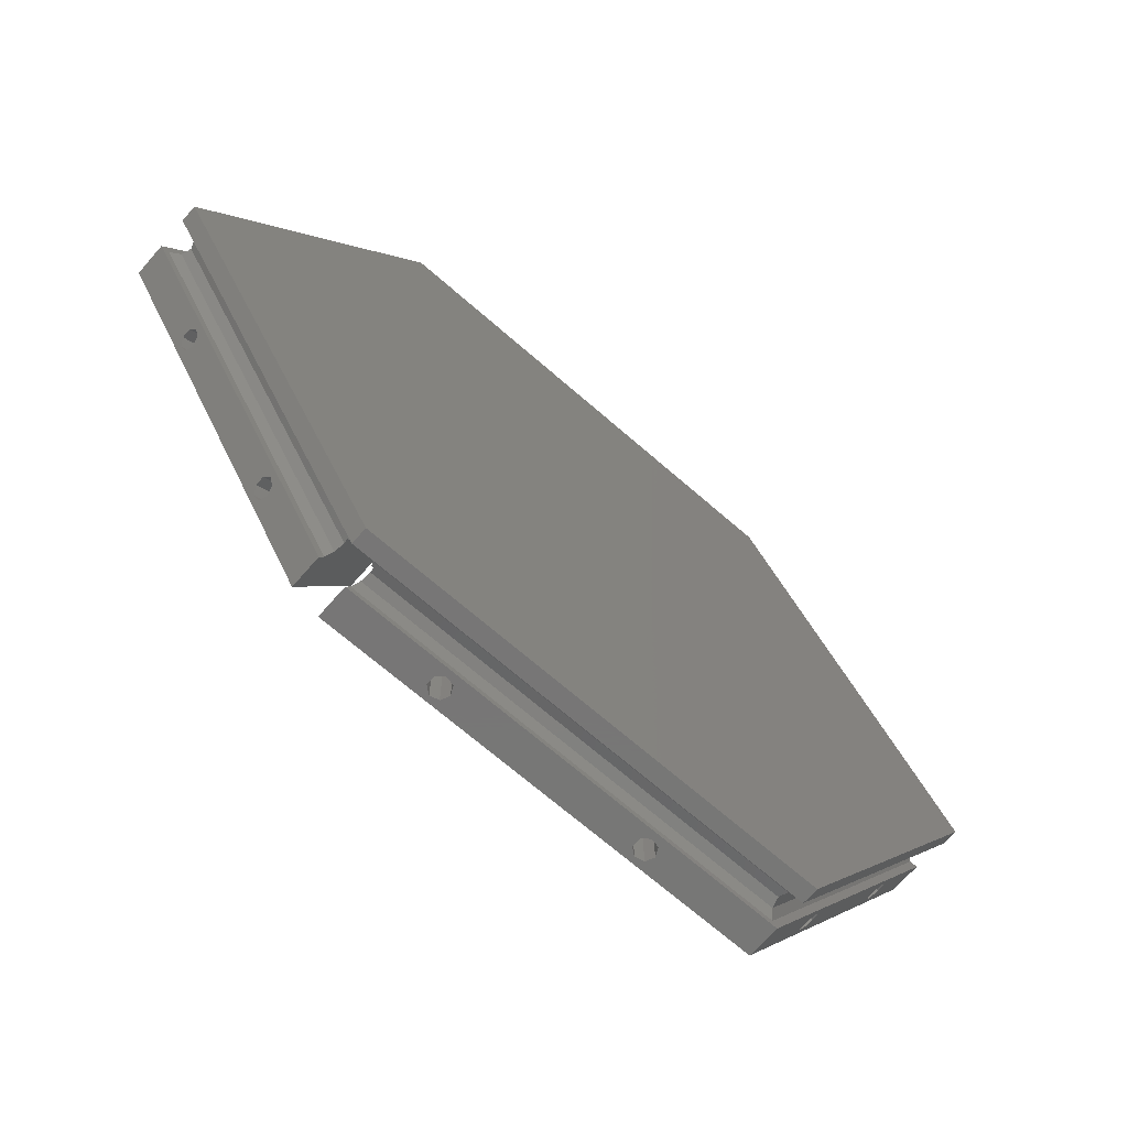
<metadata>
{"format":"stl","ext":"stl","renderer":"f3d","projection":"perspective","resolution":1024,"background":"white","views":[{"elev":-69.1,"azim":138.9,"up":"+Y"}]}
</metadata>
<code>
# stl→obj: 429 verts, 902 faces
v 87.75 0 3.147
v 43.88 75.99 0
v 43.88 75.99 3.147
v 87.75 0 0
v 45.61 72.99 15
v 54.91 56.88 12.87
v 45.61 72.99 8.853
v 55.59 55.7 13.95
v 56.44 54.24 13.56
v 74.91 22.24 12.87
v 56.81 53.59 12
v 75.59 21.06 13.95
v 76.44 19.6 13.56
v 87.75 0 15
v 76.81 18.94 12
v 54.91 56.88 11.13
v 55.59 55.7 10.05
v 74.91 22.24 11.13
v 56.44 54.24 10.44
v 75.59 21.06 10.05
v 87.75 0 8.853
v 76.44 19.6 10.44
v -87.75 0 0
v -43.88 75.99 3.147
v -43.88 75.99 0
v -87.75 0 3.147
v -43.88 75.99 8.853
v -54.81 57.05 12
v -43.88 75.99 15
v -55.19 56.4 10.44
v -55.46 55.92 10.31
v -56.03 54.93 10.05
v -56.71 53.76 11.13
v -74.81 22.41 12
v -56.71 53.76 12.87
v -75.19 21.76 10.44
v -56.26 54.55 10.4
v -86.02 3 8.853
v -75.46 21.28 10.31
v -76.03 20.29 10.05
v -76.71 19.12 11.13
v -76.71 19.12 12.87
v -76.26 19.91 10.4
v -55.19 56.4 13.56
v -55.46 55.92 13.69
v -56.03 54.93 13.95
v -75.19 21.76 13.56
v -56.26 54.55 13.6
v -75.46 21.28 13.69
v -76.03 20.29 13.95
v -86.02 3 15
v -76.26 19.91 13.6
v 19.55 75.99 13.95
v -18.75 75.99 13.56
v -20.45 75.99 13.95
v 18.2 75.99 12.87
v -18 75.99 12
v 18.2 75.99 11.13
v -18.75 75.99 10.44
v 19.55 75.99 10.05
v -20.45 75.99 10.05
v 40.41 75.99 15
v 21.25 75.99 13.56
v 22 75.99 12
v 40.41 75.99 8.853
v 21.25 75.99 10.44
v -21.8 75.99 12.87
v -21.8 75.99 11.13
v -43.88 -75.99 0
v -43.88 -75.99 3.147
v -86.02 -3 8.853
v -76.81 -18.94 12
v -86.02 -3 15
v -76.44 -19.6 10.44
v -75.59 -21.06 10.05
v -74.91 -22.24 11.13
v -56.81 -53.59 12
v -74.91 -22.24 12.87
v -56.44 -54.24 10.44
v -55.59 -55.7 10.05
v -54.91 -56.88 11.13
v -43.88 -75.99 8.853
v -54.91 -56.88 12.87
v -76.44 -19.6 13.56
v -75.59 -21.06 13.95
v -56.44 -54.24 13.56
v -55.59 -55.7 13.95
v -43.88 -75.99 15
v 66.03 14.03 15
v 67.5 0 15
v 61.66 27.45 15
v 54.61 39.68 15
v 45.17 50.16 15
v 36.19 56.68 15
v 66.03 -14.03 15
v 61.66 -27.45 15
v 45.61 -72.99 15
v 54.61 -39.68 15
v 45.17 -50.16 15
v 36.19 -56.68 15
v 20.86 64.2 15
v 30.99 59.68 15
v 7.056 67.13 15
v -7.056 67.13 15
v -20.86 64.2 15
v -33.75 58.46 15
v -45.17 50.16 15
v -54.61 39.68 15
v -66.03 14.03 15
v -67.18 3 15
v -61.66 27.45 15
v 20.86 -64.2 15
v 40.41 -75.99 15
v 30.99 -59.68 15
v 7.056 -67.13 15
v -7.056 -67.13 15
v -20.86 -64.2 15
v -33.75 -58.46 15
v -45.17 -50.16 15
v -54.61 -39.68 15
v -61.66 -27.45 15
v -66.03 -14.03 15
v -67.18 -3 15
v 43.88 -75.99 0
v -19.55 -75.99 13.95
v 18.75 -75.99 13.56
v 20.45 -75.99 13.95
v -18.2 -75.99 12.87
v 18 -75.99 12
v -18.2 -75.99 11.13
v 18.75 -75.99 10.44
v -19.55 -75.99 10.05
v 20.45 -75.99 10.05
v -21.25 -75.99 13.56
v -22 -75.99 12
v -21.25 -75.99 10.44
v 40.41 -75.99 8.853
v 21.8 -75.99 12.87
v 21.8 -75.99 11.13
v 43.88 -75.99 3.147
v 76.71 -19.12 12.87
v 76.26 -19.91 13.6
v 76.03 -20.29 13.95
v 75.19 -21.76 13.56
v 56.71 -53.76 12.87
v 74.81 -22.41 12
v 56.03 -54.93 13.95
v 75.46 -21.28 13.69
v 56.26 -54.55 13.6
v 55.19 -56.4 13.56
v 54.81 -57.05 12
v 55.46 -55.92 13.69
v 76.71 -19.12 11.13
v 76.26 -19.91 10.4
v 76.03 -20.29 10.05
v 56.71 -53.76 11.13
v 75.19 -21.76 10.44
v 56.26 -54.55 10.4
v 56.03 -54.93 10.05
v 75.46 -21.28 10.31
v 45.61 -72.99 8.853
v 55.46 -55.92 10.31
v 55.19 -56.4 10.44
v 66.03 14.03 3
v 66.07 13.61 10.44
v 66.03 14.03 10.35
v 67.5 0 3
v 66.16 12.79 12
v 66.07 13.61 13.56
v 66.03 14.03 13.65
v -66.12 13.1 12.94
v -66.03 14.03 13.62
v -66.13 13.01 12.87
v -66.13 13.01 11.13
v -66.12 13.1 11.06
v -66.03 14.03 3
v -66.03 14.03 10.38
v -67.18 3 5
v -67.24 2.427 4.237
v -67.22 2.675 5
v -67.4 0.9271 3.147
v -67.5 0 3
v -67.5 0 3.147
v -7.056 67.13 3
v 7.056 67.13 3
v 7.056 -67.13 3
v -7.056 -67.13 3
v 33.75 58.46 3.147
v 33.75 58.46 3
v 34.5 57.91 3.147
v 35.93 56.88 5
v 35.72 57.02 4.237
v 36.19 56.68 5
v 44.33 50.77 12.87
v 45.17 50.16 13.62
v 44.33 50.77 11.13
v 36.19 56.68 6
v 45.17 50.16 10.38
v 45.17 50.16 3
v 21.25 64.02 13.56
v 20.86 64.2 13.65
v 22 63.69 12
v 30.99 59.68 6
v 21.25 64.02 10.44
v 20.86 64.2 3
v 20.86 64.2 10.35
v 30.99 59.68 5
v 31.36 59.52 4.784
v 31.29 59.55 5
v 31.52 59.45 4.237
v 32.9 58.84 3.147
v -44.82 50.41 13.56
v -45.17 50.16 13.65
v -44.16 50.9 12
v -33.75 58.46 3
v -44.82 50.41 10.44
v -45.17 50.16 3
v -45.17 50.16 10.35
v -20.86 64.2 10.38
v -20.86 64.2 3
v -20.45 64.28 10.05
v -18.75 64.64 13.56
v -20.45 64.28 13.95
v -20.86 64.2 13.62
v -18 64.8 12
v -18.75 64.64 10.44
v 61.66 27.45 3
v 54.61 39.68 3
v 65.18 16.62 11.13
v 65.61 15.3 10.05
v 65.18 16.62 12.87
v 65.61 15.3 13.95
v 45.45 49.85 10.05
v 46.61 48.56 10.44
v 47.12 47.99 12
v 45.45 49.85 13.95
v 46.61 48.56 13.56
v 19.55 64.47 13.95
v 18.2 64.76 12.87
v 18.2 64.76 11.13
v 19.55 64.47 10.05
v -54.61 39.68 3
v -61.66 27.45 3
v -45.95 49.3 13.91
v -46.06 49.17 13.95
v -46.88 48.26 12.99
v -46.99 48.14 12.87
v -46.99 48.14 11.13
v -45.95 49.3 10.09
v -46.06 49.17 10.05
v -46.88 48.26 11.01
v -65.12 16.81 12
v -65.36 16.08 13.56
v -65.85 14.59 13.91
v -65.89 14.44 13.95
v -65.36 16.08 10.44
v -65.85 14.59 10.09
v -65.89 14.44 10.05
v -21.8 63.78 12.87
v -21.8 63.78 11.13
v 66.13 -13.01 11.13
v 66.03 -14.03 3
v 66.12 -13.1 11.06
v 66.03 -14.03 10.38
v 66.13 -13.01 12.87
v 66.12 -13.1 12.94
v 66.03 -14.03 13.62
v 20.86 -64.2 10.38
v 20.86 -64.2 3
v 20.45 -64.28 10.05
v 18.75 -64.64 13.56
v 20.45 -64.28 13.95
v 20.86 -64.2 13.62
v 18 -64.8 12
v 18.75 -64.64 10.44
v 54.61 -39.68 3
v 61.66 -27.45 3
v -61.66 -27.45 3
v -54.61 -39.68 3
v -47.12 -47.99 12
v -46.61 -48.56 13.56
v -45.45 -49.85 13.95
v -45.17 -50.16 13.62
v -46.61 -48.56 10.44
v -45.17 -50.16 3
v -45.45 -49.85 10.05
v -45.17 -50.16 10.38
v 44.82 -50.41 13.56
v 45.17 -50.16 13.65
v 44.16 -50.9 12
v 36.19 -56.68 5
v 44.82 -50.41 10.44
v 45.17 -50.16 3
v 45.17 -50.16 10.35
v 35.72 -57.02 4.237
v 35.93 -56.88 5
v 34.5 -57.91 3.147
v 33.75 -58.46 3
v 33.75 -58.46 3.147
v 32.9 -58.84 3.147
v 31.29 -59.55 5
v 31.36 -59.52 4.784
v 30.99 -59.68 5
v 21.8 -63.78 12.87
v 21.8 -63.78 11.13
v 31.52 -59.45 4.237
v 65.89 -14.44 10.05
v 65.85 -14.59 10.09
v 65.36 -16.08 10.44
v 65.12 -16.81 12
v 65.89 -14.44 13.95
v 65.85 -14.59 13.91
v 65.36 -16.08 13.56
v -19.55 -64.47 13.95
v -18.2 -64.76 12.87
v -18.2 -64.76 11.13
v -20.86 -64.2 3
v -20.86 -64.2 13.65
v -19.55 -64.47 10.05
v -20.86 -64.2 10.35
v -65.61 -15.3 13.95
v -66.03 -14.03 13.65
v -65.18 -16.62 12.87
v -65.18 -16.62 11.13
v -65.61 -15.3 10.05
v -66.03 -14.03 3
v -66.03 -14.03 10.35
v -66.16 -12.79 12
v -67.18 -3 5
v -66.07 -13.61 13.56
v -67.4 -0.9271 3.147
v -67.23 -2.605 4.784
v -67.22 -2.675 5
v -67.24 -2.427 4.237
v -66.07 -13.61 10.44
v 46.99 -48.14 11.13
v 46.88 -48.26 11.01
v 46.06 -49.17 10.05
v 45.95 -49.3 10.09
v 46.99 -48.14 12.87
v 46.88 -48.26 12.99
v 46.06 -49.17 13.95
v 45.95 -49.3 13.91
v -21.25 -64.02 13.56
v -22 -63.69 12
v -33.75 -58.46 3
v -21.25 -64.02 10.44
v -44.33 -50.77 12.87
v -44.33 -50.77 11.13
v 43.78 69.82 5
v 43.59 70.45 4.542
v 43.59 70.15 5
v 83.82 0 5.734
v 43.59 69.5 6
v 83.72 0 6
v 84.38 0 4.237
v 43.59 70.65 4.237
v -43.05 74.57 8.853
v 39.59 74.57 8.853
v -84.38 3 8.853
v -43.05 -74.57 8.853
v 39.59 -74.57 8.853
v -84.38 -3 8.853
v 86.11 0 8.853
v 44.79 -71.57 8.853
v 44.79 71.57 8.853
v 83.82 0 6.266
v 43.86 69.97 7.45
v 84.38 0 7.763
v 43.92 70.07 7.763
v 43.59 -73.65 3.147
v 41.98 -74.57 3.147
v 43.59 73.65 3.147
v 86.11 0 3.147
v 41.98 74.57 3.147
v -43.05 74.57 3.147
v -85.57 0.9271 3.147
v -85.57 -0.9271 3.147
v -43.05 -74.57 3.147
v 38.45 72.6 5.683
v -41.86 72.5 6
v 38.39 72.5 6
v -42.14 72.99 4.499
v 38.72 73.07 7.763
v -42.14 72.99 7.501
v -42.19 73.07 7.763
v 38.45 72.6 6.317
v 39.39 73.07 4.237
v -42.19 73.07 4.237
v 38.96 72.82 5
v 39.24 72.99 4.502
v 38.58 72.82 5
v -82.36 3 5
v -82.98 2.427 4.237
v -82.55 2.675 5
v -82.1 3 5.683
v -82.65 3 7.763
v -82.1 3 6.317
v -81.98 3 6
v -82.1 -3 5.683
v -41.86 -72.5 6
v -81.98 -3 6
v -41.91 -72.59 5.734
v -42.14 -72.99 4.499
v -82.83 -2.513 4.502
v -82.36 -3 5
v -82.55 -2.675 5
v -82.98 -2.427 4.237
v -42.19 -73.07 4.237
v -82.65 -3 7.763
v -42.19 -73.07 7.763
v -82.1 -3 6.317
v -41.91 -72.59 6.266
v -42.14 -72.99 7.501
v 38.72 -73.07 7.763
v 38.39 -72.5 6
v 38.58 -72.82 5
v 39.21 -72.97 4.542
v 38.96 -72.82 5
v 38.67 -72.97 7.45
v 39.39 -73.07 4.237
v 39.24 -72.99 4.502
v 43.59 -70.45 4.542
v 43.59 -70.65 4.237
v 43.92 -70.07 7.763
v 43.86 -69.97 7.45
v 43.59 -69.5 6
v 43.78 -69.82 5
v 43.59 -70.15 5
f 1 2 3
f 2 1 4
f 5 6 7
f 5 8 6
f 9 10 11
f 12 9 8
f 12 8 5
f 9 12 10
f 13 14 15
f 12 14 13
f 14 12 5
f 16 7 6
f 17 7 16
f 18 11 10
f 11 18 19
f 20 19 18
f 19 20 17
f 17 20 7
f 21 15 14
f 15 21 22
f 20 21 7
f 22 21 20
f 23 24 25
f 24 23 26
f 27 28 29
f 27 30 28
f 27 31 30
f 27 32 31
f 33 34 35
f 36 33 37
f 36 37 32
f 33 36 34
f 38 32 27
f 32 39 36
f 32 40 39
f 41 38 42
f 43 38 41
f 40 38 43
f 32 38 40
f 44 29 28
f 45 29 44
f 46 29 45
f 47 35 34
f 35 47 48
f 48 47 46
f 49 46 47
f 50 46 49
f 51 46 50
f 51 42 38
f 42 51 52
f 46 51 29
f 52 51 50
f 2 24 3
f 24 2 25
f 53 54 55
f 56 54 53
f 56 57 54
f 58 57 56
f 58 59 57
f 60 59 58
f 59 60 61
f 62 53 29
f 62 63 53
f 62 64 63
f 65 64 62
f 60 65 61
f 66 65 60
f 64 65 66
f 55 29 53
f 67 29 55
f 68 29 67
f 27 68 61
f 68 27 29
f 27 61 65
f 69 26 23
f 26 69 70
f 71 72 73
f 71 74 72
f 71 75 74
f 76 77 78
f 79 76 75
f 80 75 71
f 76 79 77
f 75 80 79
f 81 82 83
f 80 82 81
f 82 80 71
f 84 73 72
f 85 73 84
f 86 78 77
f 78 86 85
f 87 85 86
f 85 87 73
f 88 83 82
f 87 88 73
f 83 88 87
f 14 89 90
f 14 91 89
f 5 91 14
f 91 5 92
f 5 93 92
f 93 5 94
f 95 14 90
f 96 14 95
f 97 96 98
f 96 97 14
f 99 97 98
f 97 99 100
f 62 101 102
f 62 103 101
f 62 104 103
f 29 104 62
f 29 105 104
f 29 106 105
f 29 107 106
f 29 108 107
f 51 108 29
f 109 51 110
f 111 51 109
f 108 51 111
f 112 113 114
f 115 113 112
f 116 113 115
f 116 88 113
f 117 88 116
f 118 88 117
f 119 88 118
f 120 88 119
f 73 120 121
f 120 73 88
f 122 73 121
f 73 122 123
f 124 2 4
f 69 2 124
f 69 25 2
f 25 69 23
f 125 126 127
f 128 126 125
f 128 129 126
f 130 129 128
f 130 131 129
f 132 131 130
f 131 132 133
f 88 125 113
f 88 134 125
f 88 135 134
f 82 135 88
f 135 82 136
f 137 132 82
f 136 82 132
f 127 113 125
f 138 113 127
f 139 113 138
f 137 139 133
f 139 137 113
f 132 137 133
f 69 140 70
f 140 69 124
f 14 141 21
f 14 142 141
f 14 143 142
f 144 145 146
f 147 144 148
f 147 148 143
f 147 143 14
f 144 149 145
f 144 147 149
f 150 97 151
f 152 97 150
f 147 97 152
f 97 147 14
f 153 21 141
f 154 21 153
f 155 21 154
f 156 146 145
f 146 156 157
f 158 157 156
f 159 157 158
f 157 159 160
f 160 159 155
f 155 159 21
f 161 151 97
f 159 161 21
f 162 161 159
f 163 161 162
f 151 161 163
f 140 4 1
f 4 140 124
f 164 165 166
f 167 165 164
f 165 167 168
f 169 89 170
f 90 169 168
f 90 168 167
f 169 90 89
f 109 171 172
f 109 173 171
f 173 110 174
f 110 173 109
f 175 176 177
f 174 176 175
f 178 174 110
f 174 178 176
f 179 178 180
f 178 179 176
f 181 176 179
f 182 181 183
f 181 182 176
f 184 103 104
f 103 184 185
f 186 116 115
f 116 186 187
f 188 189 190
f 191 192 193
f 194 93 94
f 93 194 195
f 94 196 194
f 197 196 94
f 196 197 198
f 199 197 193
f 199 193 192
f 199 192 190
f 197 199 198
f 199 190 189
f 200 101 201
f 101 200 102
f 202 102 200
f 203 202 204
f 202 203 102
f 205 204 206
f 204 205 203
f 207 208 209
f 203 205 207
f 210 207 205
f 207 210 208
f 210 205 211
f 189 211 205
f 211 189 188
f 212 107 213
f 107 212 106
f 214 106 212
f 215 214 216
f 217 216 218
f 215 216 217
f 214 215 106
f 219 220 221
f 222 105 223
f 223 105 224
f 105 222 104
f 225 104 222
f 184 225 226
f 220 226 221
f 184 226 220
f 225 184 104
f 227 92 228
f 92 227 91
f 227 229 91
f 164 229 227
f 229 164 230
f 230 164 166
f 231 91 229
f 232 91 231
f 232 89 91
f 89 232 170
f 199 233 198
f 199 234 233
f 228 234 199
f 234 228 235
f 236 93 195
f 237 93 236
f 92 235 228
f 237 92 93
f 235 92 237
f 103 238 101
f 103 239 238
f 103 240 239
f 185 240 103
f 205 240 185
f 101 238 201
f 240 205 241
f 241 205 206
f 111 242 108
f 242 111 243
f 107 244 213
f 107 245 244
f 108 245 107
f 245 108 246
f 247 108 248
f 246 108 247
f 249 217 218
f 250 217 249
f 242 250 251
f 242 251 248
f 242 248 108
f 250 242 217
f 111 252 243
f 111 253 252
f 109 253 111
f 253 109 254
f 254 109 255
f 255 109 172
f 256 243 252
f 176 256 257
f 176 257 258
f 256 176 243
f 176 258 177
f 259 105 106
f 105 259 224
f 106 260 259
f 215 260 106
f 220 260 215
f 260 220 219
f 167 261 90
f 262 261 167
f 261 262 263
f 263 262 264
f 265 90 261
f 95 265 266
f 95 266 267
f 265 95 90
f 268 269 270
f 271 112 272
f 272 112 273
f 112 271 115
f 274 115 271
f 186 274 275
f 269 275 270
f 186 275 269
f 274 186 115
f 276 96 277
f 96 276 98
f 120 278 121
f 278 120 279
f 120 280 279
f 120 281 280
f 119 281 120
f 281 119 282
f 282 119 283
f 284 279 280
f 285 284 286
f 284 285 279
f 285 286 287
f 288 99 289
f 99 288 100
f 290 100 288
f 291 290 292
f 290 291 100
f 293 292 294
f 291 295 296
f 292 293 291
f 291 293 295
f 295 293 297
f 298 297 293
f 297 298 299
f 299 298 300
f 301 302 303
f 304 112 114
f 112 304 273
f 114 305 304
f 303 305 114
f 269 305 303
f 306 303 302
f 303 306 269
f 269 306 300
f 305 269 268
f 269 300 298
f 262 307 264
f 262 308 307
f 262 309 308
f 277 309 262
f 309 277 310
f 311 95 267
f 312 95 311
f 313 95 312
f 96 310 277
f 313 96 95
f 310 96 313
f 116 314 117
f 116 315 314
f 116 316 315
f 187 316 116
f 317 316 187
f 117 314 318
f 316 317 319
f 319 317 320
f 122 321 322
f 121 321 122
f 323 121 324
f 321 121 323
f 325 326 327
f 324 326 325
f 278 324 121
f 324 278 326
f 123 328 329
f 123 330 328
f 122 330 123
f 330 122 322
f 331 182 183
f 329 332 333
f 329 334 332
f 335 329 328
f 326 329 335
f 329 326 334
f 326 335 327
f 331 326 182
f 334 326 331
f 276 336 98
f 276 337 336
f 276 338 337
f 293 338 276
f 338 293 339
f 339 293 294
f 340 98 336
f 341 98 340
f 342 98 341
f 99 343 289
f 342 99 98
f 343 99 342
f 344 117 318
f 117 344 118
f 345 118 344
f 346 345 347
f 317 347 320
f 346 347 317
f 345 346 118
f 348 119 118
f 119 348 283
f 118 349 348
f 346 349 118
f 285 349 346
f 349 285 287
f 64 200 63
f 200 64 202
f 201 63 200
f 238 63 201
f 63 238 53
f 239 58 56
f 58 239 240
f 240 60 58
f 60 240 241
f 239 53 238
f 53 239 56
f 66 206 204
f 241 66 60
f 66 241 206
f 204 64 66
f 64 204 202
f 225 54 57
f 54 225 222
f 55 222 223
f 222 55 54
f 68 221 61
f 221 68 219
f 219 68 260
f 67 223 224
f 67 224 259
f 223 67 55
f 259 68 67
f 68 259 260
f 61 226 59
f 226 61 221
f 59 225 57
f 225 59 226
f 245 45 244
f 45 245 46
f 28 212 44
f 212 28 214
f 248 35 247
f 35 248 33
f 31 250 249
f 250 31 32
f 246 46 245
f 46 246 48
f 216 28 30
f 28 216 214
f 213 44 212
f 244 44 213
f 44 244 45
f 247 48 246
f 48 247 35
f 32 251 250
f 251 32 37
f 37 248 251
f 248 37 33
f 30 218 216
f 30 249 218
f 249 30 31
f 50 254 255
f 254 50 49
f 34 253 47
f 253 34 252
f 174 42 173
f 42 174 41
f 40 257 39
f 257 40 258
f 52 255 172
f 52 172 171
f 255 52 50
f 42 171 173
f 171 42 52
f 49 253 254
f 253 49 47
f 43 258 40
f 258 43 177
f 177 43 175
f 41 175 43
f 175 41 174
f 39 256 36
f 256 39 257
f 256 34 36
f 34 256 252
f 328 84 72
f 84 328 330
f 324 78 323
f 78 324 76
f 84 321 85
f 321 84 322
f 322 84 330
f 85 323 78
f 323 85 321
f 74 328 72
f 328 74 335
f 74 325 327
f 74 327 335
f 325 74 75
f 75 324 325
f 324 75 76
f 280 86 77
f 86 280 281
f 349 83 348
f 83 349 81
f 83 283 348
f 83 282 283
f 282 83 87
f 87 281 282
f 281 87 86
f 79 280 77
f 280 79 284
f 284 80 286
f 80 284 79
f 287 81 349
f 286 81 287
f 81 286 80
f 135 344 134
f 344 135 345
f 130 315 316
f 315 130 128
f 134 314 125
f 314 134 318
f 318 134 344
f 125 315 128
f 315 125 314
f 135 347 345
f 347 135 136
f 136 319 320
f 136 320 347
f 319 136 132
f 132 316 319
f 316 132 130
f 126 274 271
f 274 126 129
f 139 304 305
f 304 139 138
f 271 127 126
f 127 271 272
f 138 273 304
f 272 138 127
f 138 272 273
f 131 274 129
f 274 131 275
f 275 133 270
f 133 275 131
f 268 139 305
f 270 139 268
f 139 270 133
f 151 288 150
f 288 151 290
f 152 342 147
f 342 152 343
f 336 145 340
f 145 336 156
f 338 162 159
f 162 338 339
f 147 341 149
f 341 147 342
f 150 343 152
f 150 289 343
f 289 150 288
f 149 340 145
f 340 149 341
f 337 159 158
f 159 337 338
f 336 158 156
f 158 336 337
f 339 163 162
f 294 163 339
f 163 294 292
f 292 151 163
f 151 292 290
f 146 313 144
f 313 146 310
f 312 143 148
f 143 312 311
f 261 141 265
f 141 261 153
f 308 155 307
f 155 308 160
f 311 142 143
f 142 267 266
f 142 311 267
f 266 141 142
f 141 266 265
f 313 148 144
f 148 313 312
f 264 154 263
f 307 154 264
f 154 307 155
f 263 153 261
f 153 263 154
f 309 160 308
f 160 309 157
f 309 146 157
f 146 309 310
f 168 13 15
f 13 168 169
f 170 13 169
f 232 13 170
f 13 232 12
f 229 10 231
f 10 229 18
f 229 20 18
f 20 229 230
f 22 168 15
f 168 22 165
f 231 12 232
f 12 231 10
f 230 22 20
f 22 166 165
f 22 230 166
f 235 9 11
f 9 235 237
f 237 8 9
f 8 237 236
f 196 6 194
f 6 196 16
f 16 233 17
f 16 198 233
f 198 16 196
f 17 234 19
f 234 17 233
f 19 235 11
f 235 19 234
f 236 6 8
f 195 6 236
f 6 195 194
f 350 351 352
f 353 354 355
f 354 353 350
f 350 353 351
f 356 351 353
f 351 356 357
f 358 65 359
f 358 27 65
f 360 27 358
f 27 360 38
f 137 361 362
f 82 361 137
f 82 363 361
f 363 82 71
f 161 364 21
f 364 161 365
f 364 7 21
f 7 364 366
f 367 354 368
f 354 367 355
f 369 368 370
f 368 369 367
f 369 366 364
f 366 369 370
f 299 371 297
f 371 299 372
f 372 299 300
f 373 1 3
f 1 373 374
f 3 375 373
f 24 375 3
f 375 24 376
f 24 377 376
f 377 26 378
f 26 377 24
f 371 1 374
f 1 371 140
f 372 140 371
f 70 372 379
f 372 70 140
f 378 70 379
f 70 378 26
f 188 373 375
f 373 188 190
f 188 375 211
f 181 377 183
f 378 183 377
f 183 378 331
f 374 357 356
f 357 374 373
f 380 381 382
f 381 380 383
f 384 385 386
f 385 384 387
f 386 359 384
f 359 386 358
f 381 387 382
f 387 381 385
f 376 388 375
f 388 376 389
f 390 391 392
f 392 383 380
f 388 392 391
f 392 388 389
f 392 389 383
f 389 393 383
f 394 393 389
f 393 394 395
f 383 393 396
f 376 394 389
f 394 376 377
f 397 385 398
f 385 397 386
f 397 358 386
f 358 397 360
f 398 381 399
f 381 398 385
f 396 381 383
f 381 396 399
f 400 401 402
f 400 403 401
f 403 400 404
f 405 406 407
f 408 406 405
f 406 404 400
f 409 406 408
f 406 409 404
f 361 410 411
f 410 361 363
f 401 412 402
f 413 412 401
f 412 413 414
f 408 379 409
f 379 408 378
f 414 410 412
f 410 414 411
f 362 411 415
f 411 362 361
f 403 416 401
f 403 417 416
f 417 418 419
f 418 417 403
f 414 415 411
f 414 420 415
f 420 414 413
f 379 421 409
f 421 379 372
f 416 413 401
f 413 416 420
f 404 418 403
f 409 418 404
f 418 409 422
f 422 409 421
f 423 356 353
f 356 423 424
f 424 374 356
f 374 424 371
f 365 369 364
f 369 365 425
f 369 426 367
f 426 369 425
f 367 427 355
f 427 367 426
f 427 353 355
f 428 353 427
f 428 423 353
f 423 428 429
f 422 306 302
f 306 422 421
f 297 424 295
f 424 297 371
f 300 421 372
f 421 300 306
f 419 302 301
f 418 302 419
f 302 418 422
f 295 429 296
f 295 423 429
f 423 295 424
f 62 359 65
f 62 384 359
f 102 384 62
f 203 384 102
f 384 203 387
f 387 203 382
f 207 382 203
f 382 207 380
f 380 207 392
f 366 5 7
f 370 5 366
f 197 368 354
f 368 197 370
f 94 370 197
f 370 94 5
f 193 354 350
f 354 193 197
f 333 406 329
f 406 333 407
f 393 180 178
f 180 393 395
f 296 428 291
f 428 296 429
f 301 417 419
f 417 301 303
f 191 350 352
f 350 191 193
f 392 209 390
f 209 392 207
f 190 357 373
f 357 190 192
f 192 351 357
f 192 352 351
f 352 192 191
f 388 211 375
f 211 388 210
f 210 391 208
f 391 210 388
f 208 390 209
f 390 208 391
f 360 51 38
f 397 51 360
f 51 397 110
f 398 110 397
f 178 398 399
f 178 399 396
f 178 396 393
f 398 178 110
f 410 73 123
f 73 410 363
f 123 412 410
f 329 412 123
f 412 329 402
f 402 329 400
f 400 329 406
f 73 363 71
f 179 395 394
f 395 179 180
f 331 408 334
f 408 331 378
f 334 405 332
f 405 334 408
f 332 407 333
f 407 332 405
f 394 181 179
f 181 394 377
f 426 291 427
f 427 291 428
f 291 426 100
f 425 100 426
f 97 425 365
f 97 365 161
f 425 97 100
f 420 303 114
f 303 420 416
f 114 415 420
f 113 415 114
f 415 113 362
f 362 113 137
f 303 416 417
f 164 262 167
f 227 262 164
f 227 277 262
f 228 277 227
f 228 276 277
f 199 276 228
f 199 293 276
f 189 293 199
f 189 298 293
f 205 298 189
f 205 269 298
f 185 269 205
f 185 186 269
f 184 186 185
f 184 187 186
f 220 187 184
f 220 317 187
f 215 317 220
f 215 346 317
f 217 346 215
f 217 285 346
f 242 285 217
f 242 279 285
f 243 279 242
f 243 278 279
f 176 278 243
f 176 326 278
f 326 176 182

</code>
